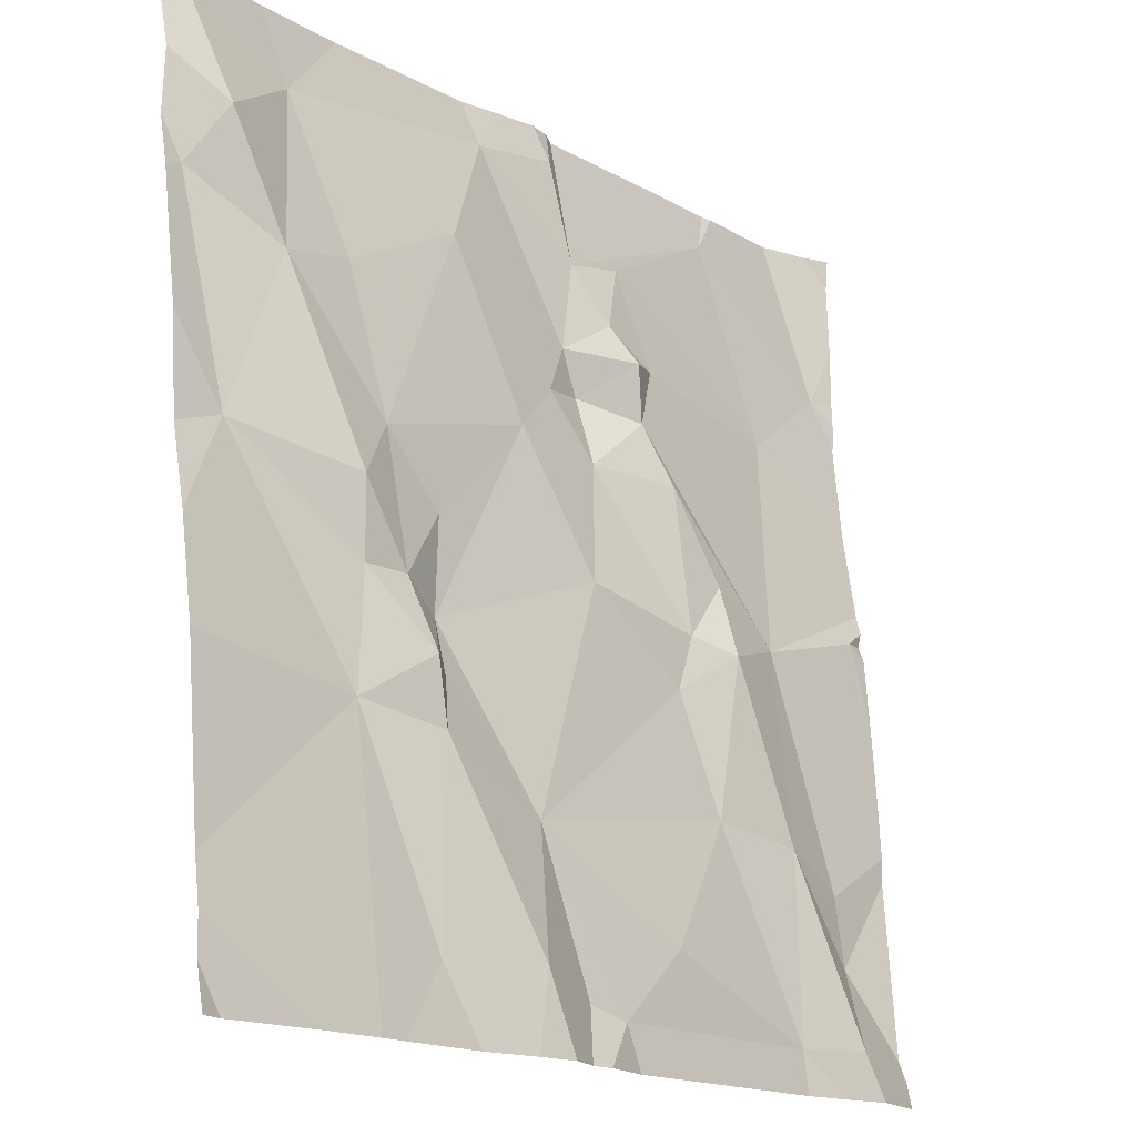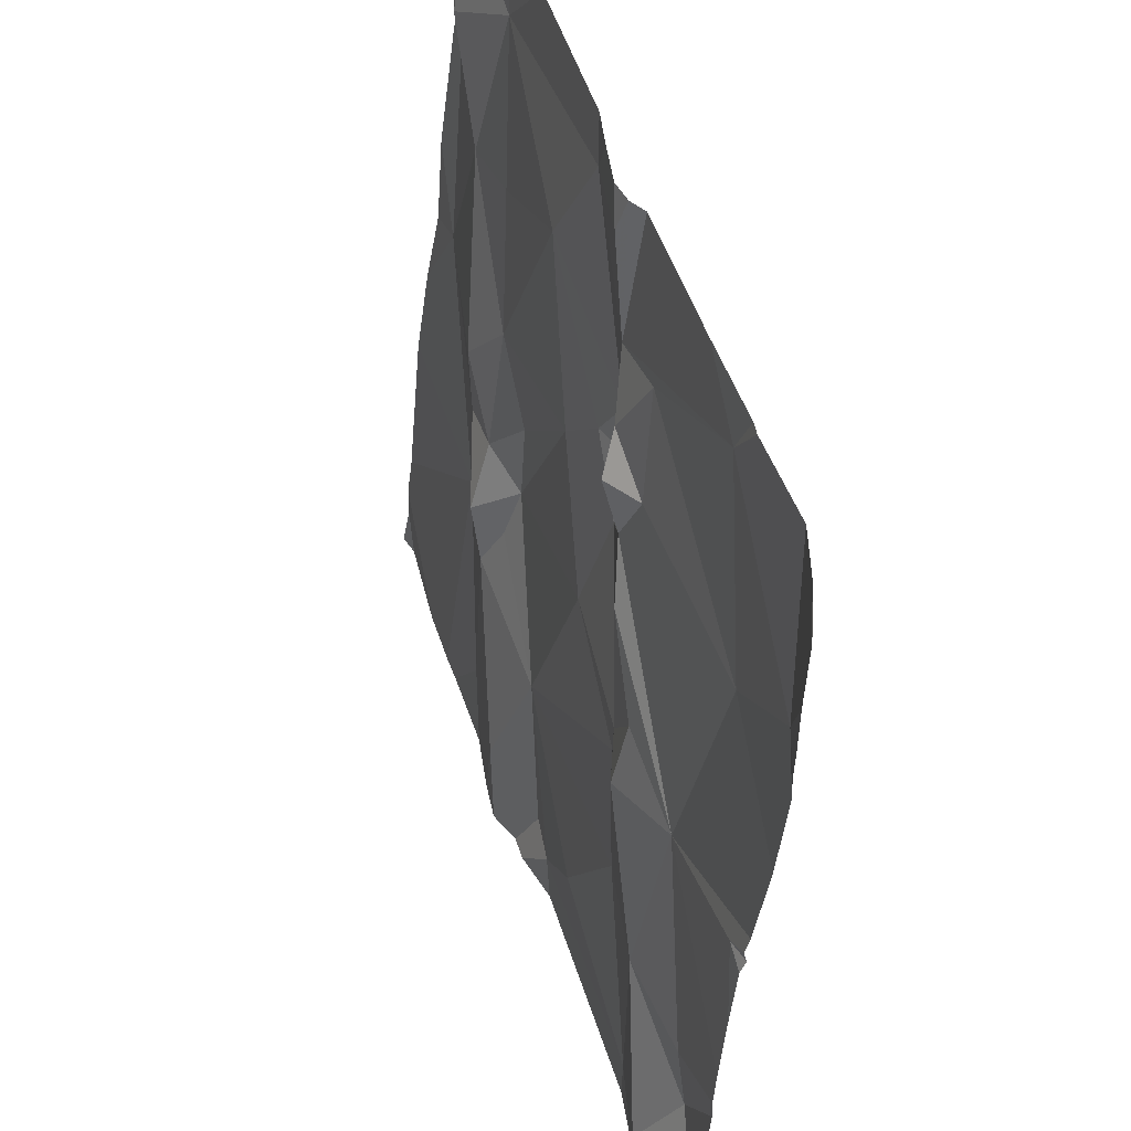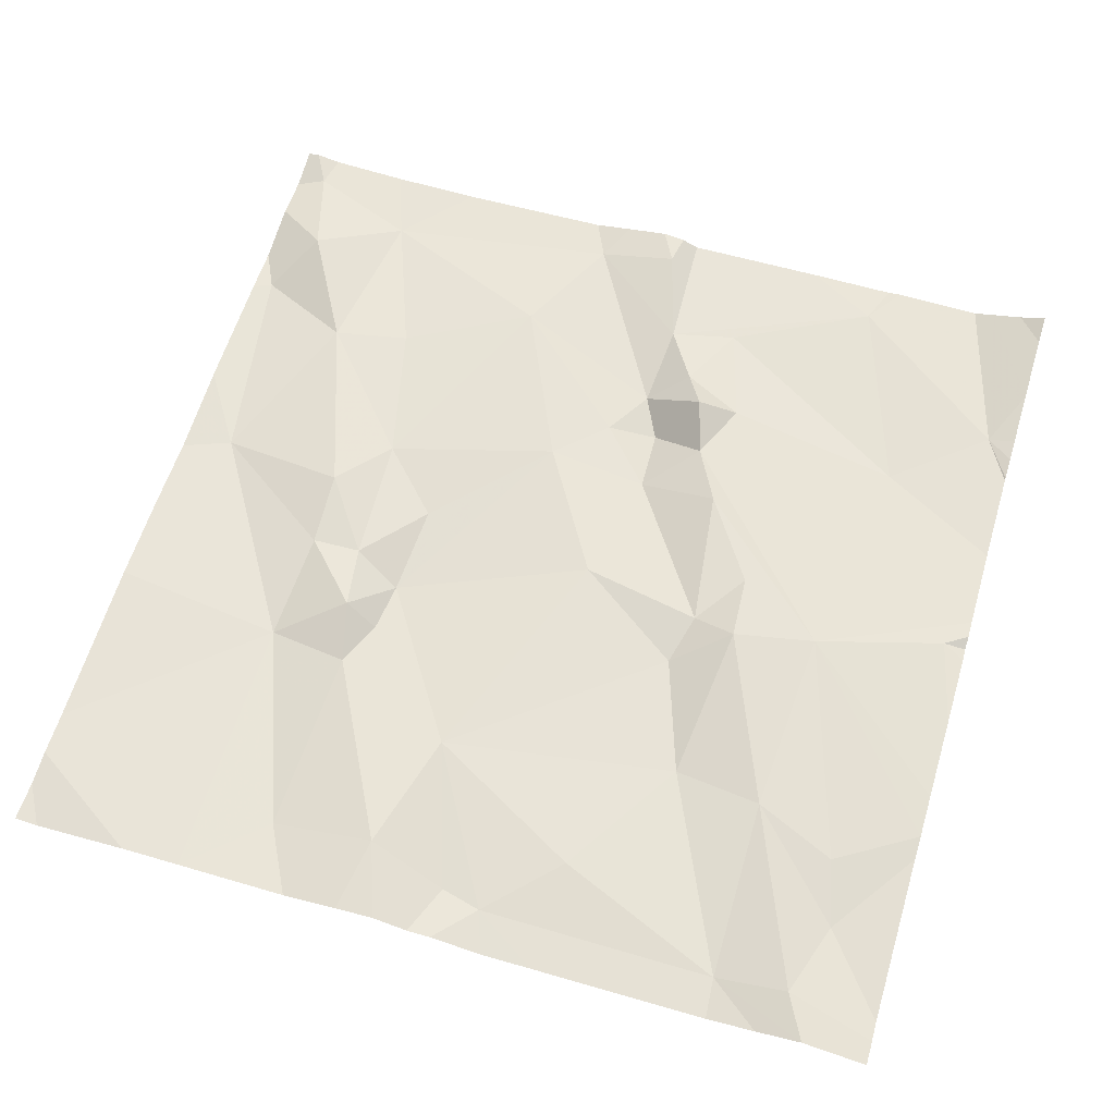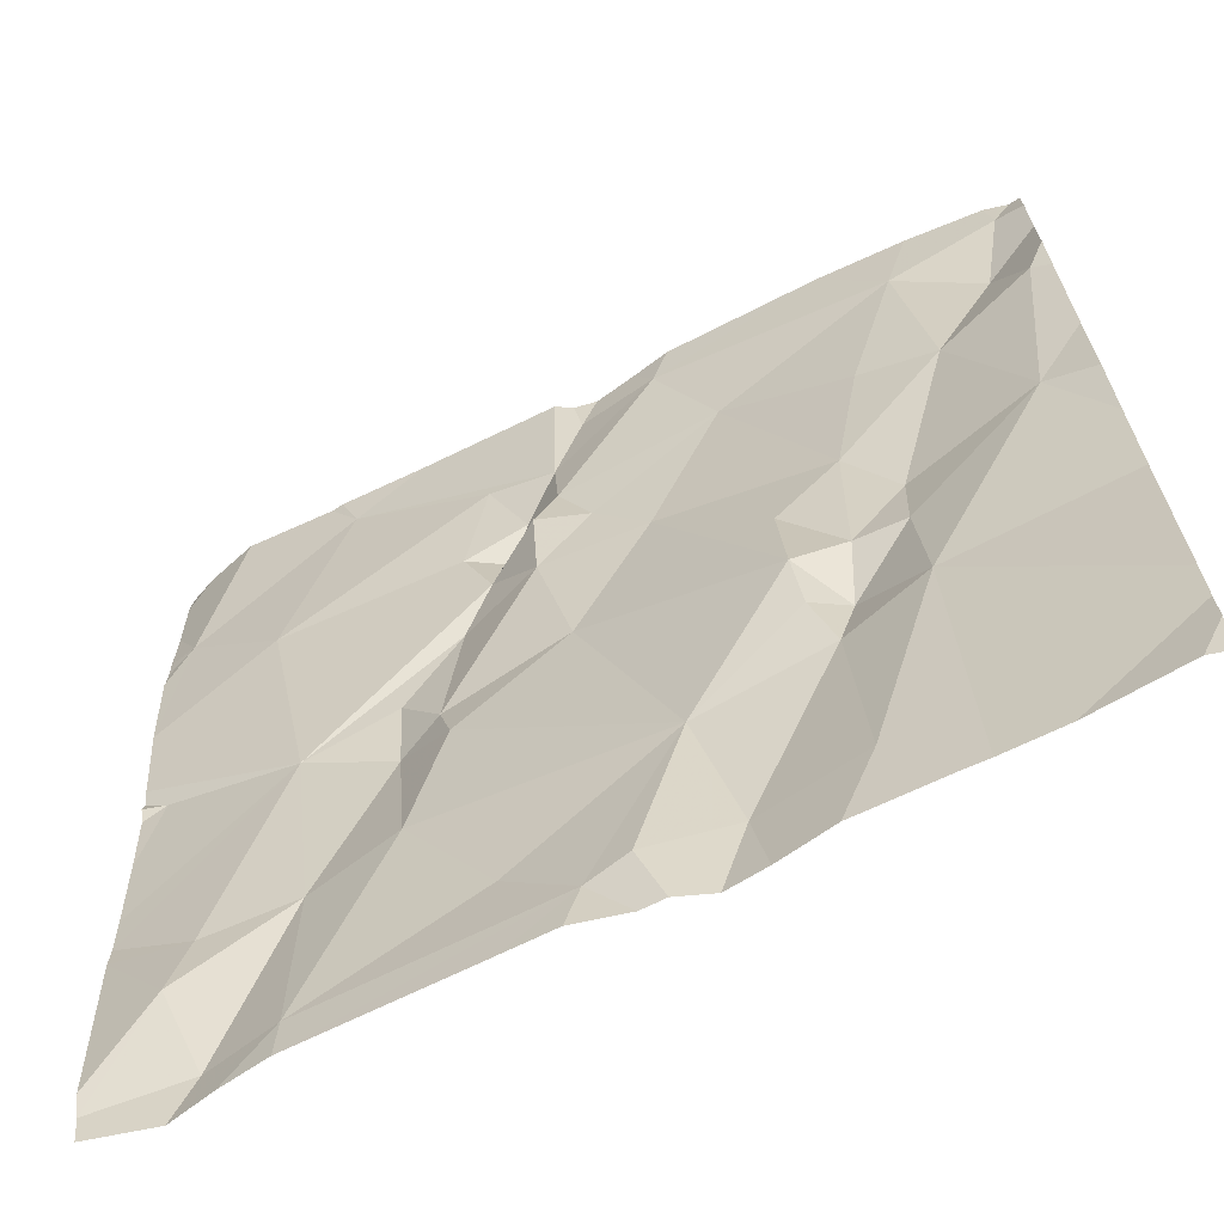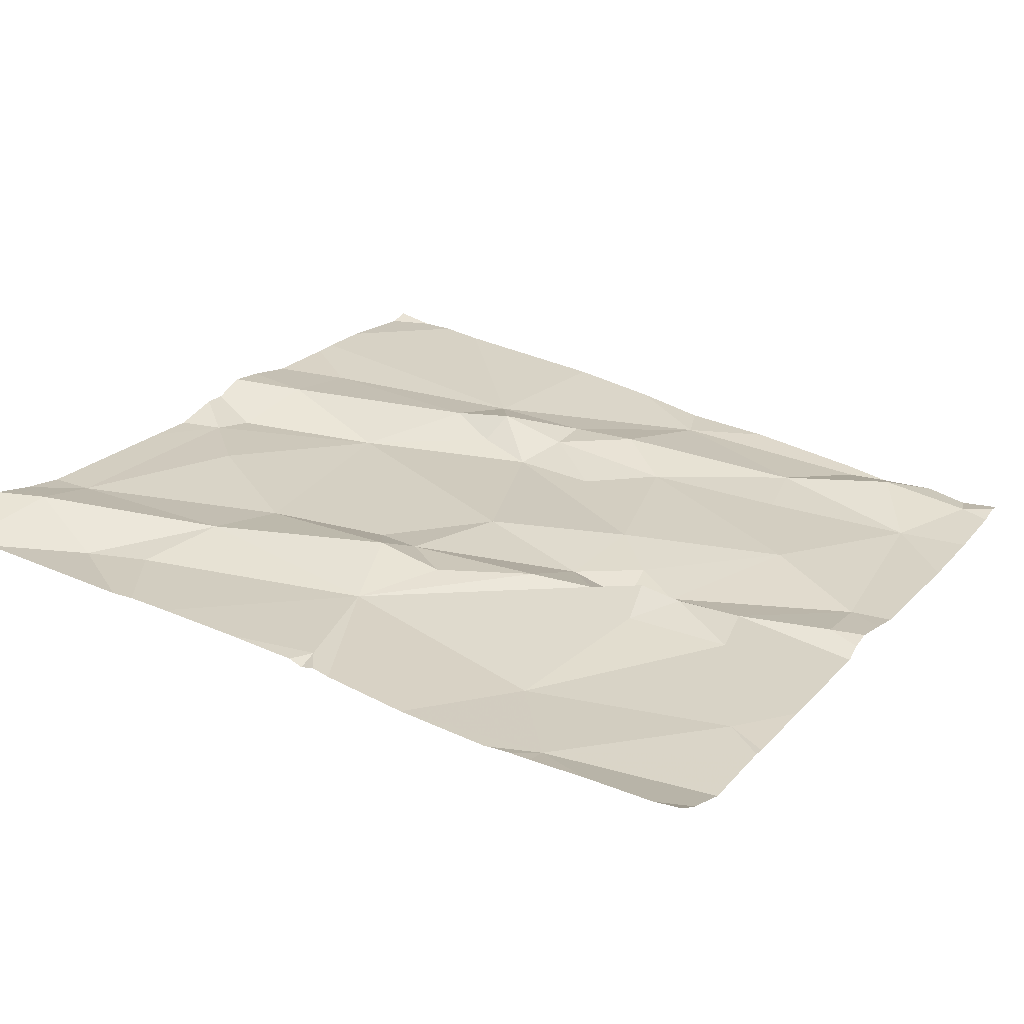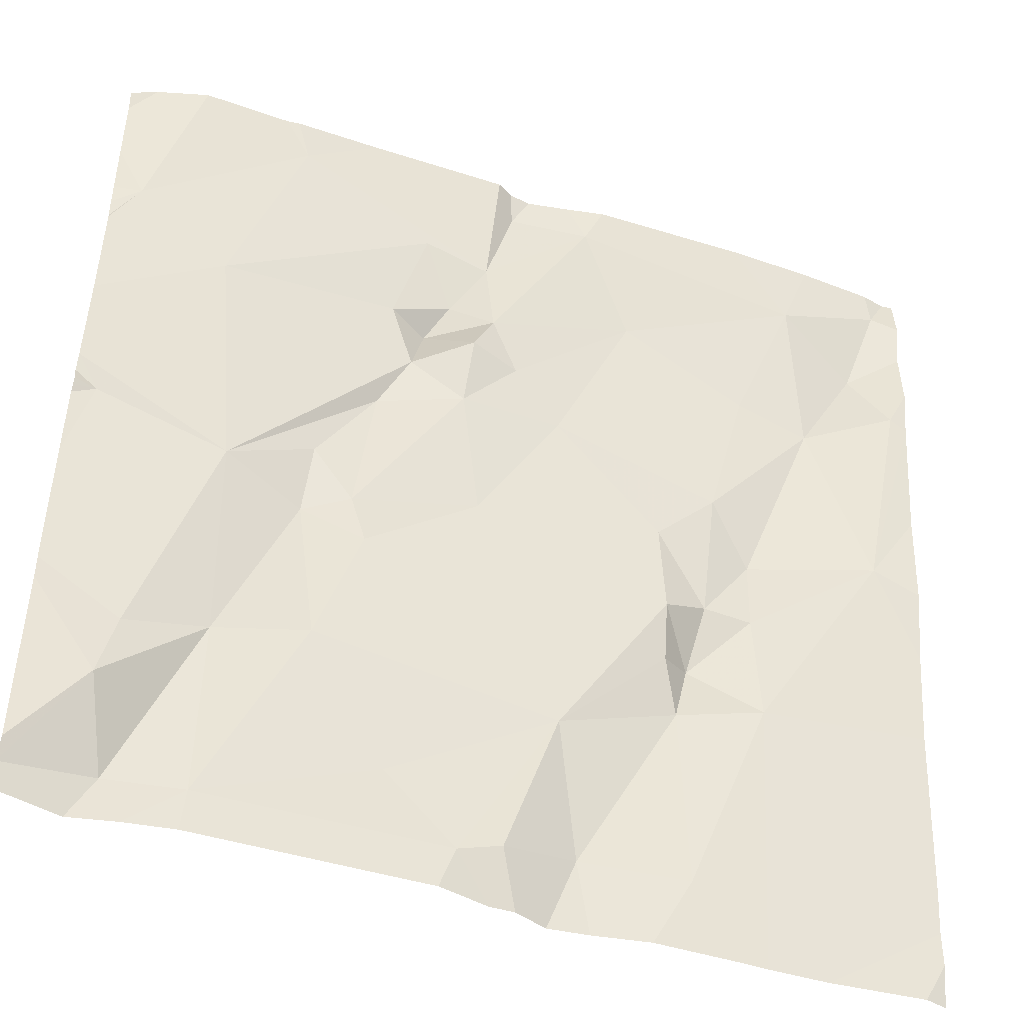
<metadata>
{"format":"obj","ext":"obj","renderer":"f3d","projection":"perspective","resolution":1024,"background":"white","views":[{"elev":-16.9,"azim":-50.7,"up":"+Y"},{"elev":50.4,"azim":69.3,"up":"+Y"},{"elev":67.6,"azim":16.7,"up":"+Z"},{"elev":-68.0,"azim":-156.7,"up":"+Y"},{"elev":25.6,"azim":120.6,"up":"+Z"},{"elev":-45.0,"azim":156.6,"up":"+Y"}]}
</metadata>
<code>
v -78.77 236.1 500.4
v -78.77 236 500.4
v -78.77 235.3 500.5
v -79.52 235.7 500.4
v -79.67 235.8 500.4
v -79.52 235.8 500.4
v -79.13 235.4 500.4
v -79.3 235.5 500.4
v -79.04 235.5 500.4
v -79.44 235.6 500.4
v -79.42 235.6 500.4
v -78.96 236.2 500.4
v -79.25 236.2 500.4
v -79.59 236 500.4
v -79.7 236 500.3
v -78.77 235.3 500.4
v -79.68 236.2 500.3
v -78.77 236.1 500.4
v -78.97 236.2 500.4
v -79.12 236.1 500.4
v -79.16 236 500.4
v -79.2 236.1 500.4
v -79.48 235.8 500.4
v -79.51 236 500.4
v -79.37 236.1 500.4
v -79.29 235.9 500.4
v -79.47 235.7 500.4
v -79.41 235.8 500.4
v -79.66 236.1 500.4
v -78.77 236 500.4
v -79.21 235.8 500.4
v -79.09 235.7 500.4
v -79.07 235.7 500.4
v -79.03 235.8 500.4
v -79.09 235.9 500.4
v -79.23 236.2 500.4
v -79.69 236.2 500.3
v -79.09 236 500.4
v -79.2 236 500.4
v -79.31 236.2 500.3
v -79.14 236 500.4
v -78.9 236 500.4
v -79.12 235.9 500.4
v -79.57 236.2 500.3
v -79.18 235.9 500.4
v -79.24 235.9 500.4
v -79.18 236 500.4
v -79.33 235.4 500.5
v -79.22 236.2 500.4
v -78.77 235.9 500.4
v -79.41 235.7 500.4
v -79.45 235.6 500.4
v -78.93 235.7 500.4
v -78.94 235.5 500.4
v -79.02 235.7 500.4
v -79.2 235.3 500.4
v -78.94 235.3 500.4
v -79.5 236.2 500.3
v -79.53 235.6 500.4
v -79.45 235.4 500.4
v -79.25 235.3 500.4
v -79.6 236.2 500.3
v -78.85 235.5 500.4
v -78.86 235.3 500.5
v -78.84 235.4 500.4
v -79.35 235.3 500.5
v -79.24 235.3 500.4
v -78.78 235.3 500.5
v -78.8 236.1 500.4
v -79.19 235.3 500.4
v -79.13 235.3 500.4
v -79.27 235.3 500.4
v -78.79 235.8 500.4
v -79.5 235.3 500.4
v -79.53 235.3 500.4
v -78.94 235.3 500.5
v -79.31 235.3 500.5
v -79.2 236.2 500.3
v -79.05 236.2 500.3
v -79.72 235.3 500.4
v -79.72 236.1 500.3
v -79.72 236.1 500.3
v -79.72 236.2 500.3
v -79.72 236 500.3
v -79.72 235.9 500.4
v -79.72 235.8 500.4
v -79.72 235.4 500.4
v -79.72 235.4 500.4
v -79.72 235.7 500.4
v -79.72 235.6 500.4
v -78.77 235.8 500.4
v -78.77 235.8 500.4
v -78.77 235.8 500.4
v -78.77 235.8 500.4
v -78.77 236 500.4
v -78.77 236.2 500.4
v -78.77 235.5 500.4
v -78.77 235.5 500.4
v -78.77 235.6 500.4
v -78.77 235.8 500.4
v -79.71 236.2 500.3
v -78.77 235.7 500.4
v -79.41 235.3 500.4
v -78.84 235.3 500.5
v -78.89 235.3 500.5
v -79.7 235.3 500.4
v -79.72 235.3 500.4
v -79.62 235.3 500.4
v -79.59 235.3 500.4
v -78.77 235.3 500.5
v -79.33 236.2 500.3
v -79.29 236.2 500.3
v -78.83 236.2 500.4
v -78.94 236.2 500.4
v -78.85 236.2 500.4
v -78.79 236.2 500.4
v -79.7 236.2 500.3
v -79.72 236.2 500.3
v -78.77 236.2 500.4
v -78.77 236.2 500.4
f 5 4 6
f 8 7 9
f 10 8 11
f 5 14 15
f 93 53 73
f 21 20 22
f 24 23 25
f 26 25 23
f 23 27 28
f 81 29 82
f 32 31 8
f 33 31 32
f 33 34 35
f 82 37 83
f 15 14 29
f 38 20 21
f 39 22 40
f 39 21 22
f 41 38 21
f 24 14 23
f 42 38 43
f 44 24 25
f 46 45 47
f 22 19 79
f 23 14 6
f 40 25 39
f 25 26 46
f 92 73 100
f 37 44 62
f 29 14 44
f 14 5 6
f 5 15 84
f 39 46 47
f 47 45 43
f 29 44 37
f 58 40 111
f 106 80 107
f 113 18 96
f 22 36 40
f 40 36 13
f 49 22 78
f 19 22 20
f 41 21 39
f 38 41 43
f 25 40 44
f 11 51 52
f 14 24 44
f 43 41 47
f 41 39 47
f 42 19 20
f 42 20 38
f 43 45 35
f 45 33 35
f 46 26 45
f 53 42 43
f 43 35 53
f 9 54 55
f 51 27 52
f 76 56 71
f 87 80 108
f 27 4 52
f 55 34 33
f 87 59 88
f 10 60 48
f 48 61 8
f 61 56 8
f 54 9 57
f 54 63 53
f 53 55 54
f 8 51 11
f 55 33 32
f 5 59 4
f 59 5 89
f 91 73 92
f 51 31 26
f 105 57 76
f 51 8 31
f 26 28 51
f 31 45 26
f 61 48 77
f 55 53 34
f 52 10 11
f 32 9 55
f 23 6 27
f 53 35 34
f 31 33 45
f 27 51 28
f 4 27 6
f 8 9 32
f 4 59 52
f 59 10 52
f 59 60 10
f 57 7 56
f 8 10 48
f 112 40 13
f 67 61 72
f 66 60 103
f 23 28 26
f 25 46 39
f 60 59 75
f 56 7 8
f 9 7 57
f 57 64 54
f 65 63 54
f 65 64 3
f 69 42 50
f 111 40 112
f 104 64 57
f 93 73 94
f 69 19 42
f 17 37 62
f 114 69 115
f 69 18 113
f 50 53 93
f 103 60 74
f 64 65 54
f 104 57 105
f 74 60 75
f 63 65 97
f 53 63 98
f 101 37 117
f 73 53 99
f 72 61 77
f 62 44 58
f 18 69 1
f 58 44 40
f 81 15 29
f 68 3 64
f 30 69 50
f 82 29 37
f 50 42 53
f 83 37 101
f 67 56 61
f 1 69 2
f 84 15 81
f 85 5 84
f 2 69 95
f 86 5 85
f 78 22 79
f 75 87 109
f 16 65 3
f 88 59 90
f 68 64 104
f 89 5 86
f 90 59 89
f 70 56 67
f 75 59 87
f 94 73 91
f 71 56 70
f 95 69 30
f 113 96 116
f 13 36 49
f 97 65 16
f 49 36 22
f 98 63 97
f 76 57 56
f 99 53 98
f 66 48 60
f 100 73 102
f 102 73 99
f 77 48 66
f 79 19 12
f 12 19 114
f 108 80 106
f 109 87 108
f 110 3 68
f 114 19 69
f 115 69 113
f 116 96 119
f 117 37 17
f 118 83 101
f 119 96 120

</code>
